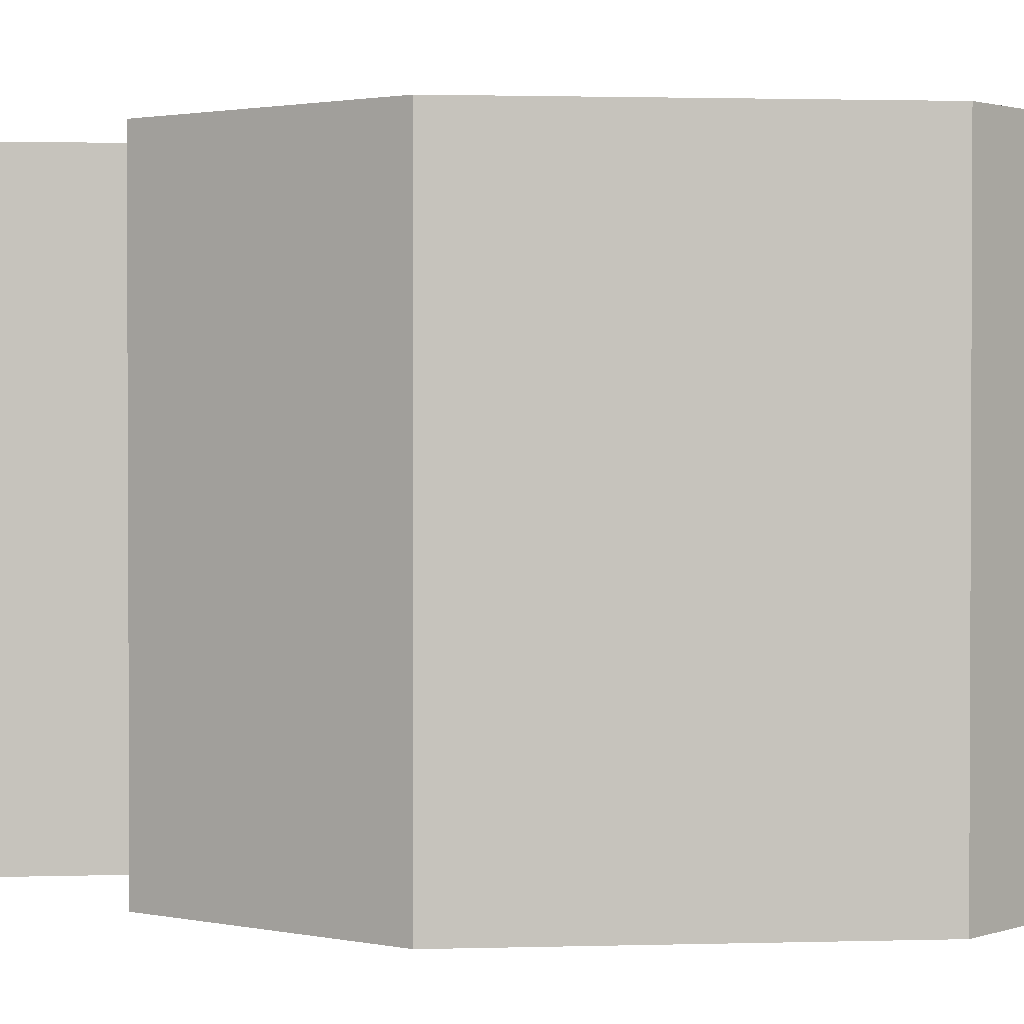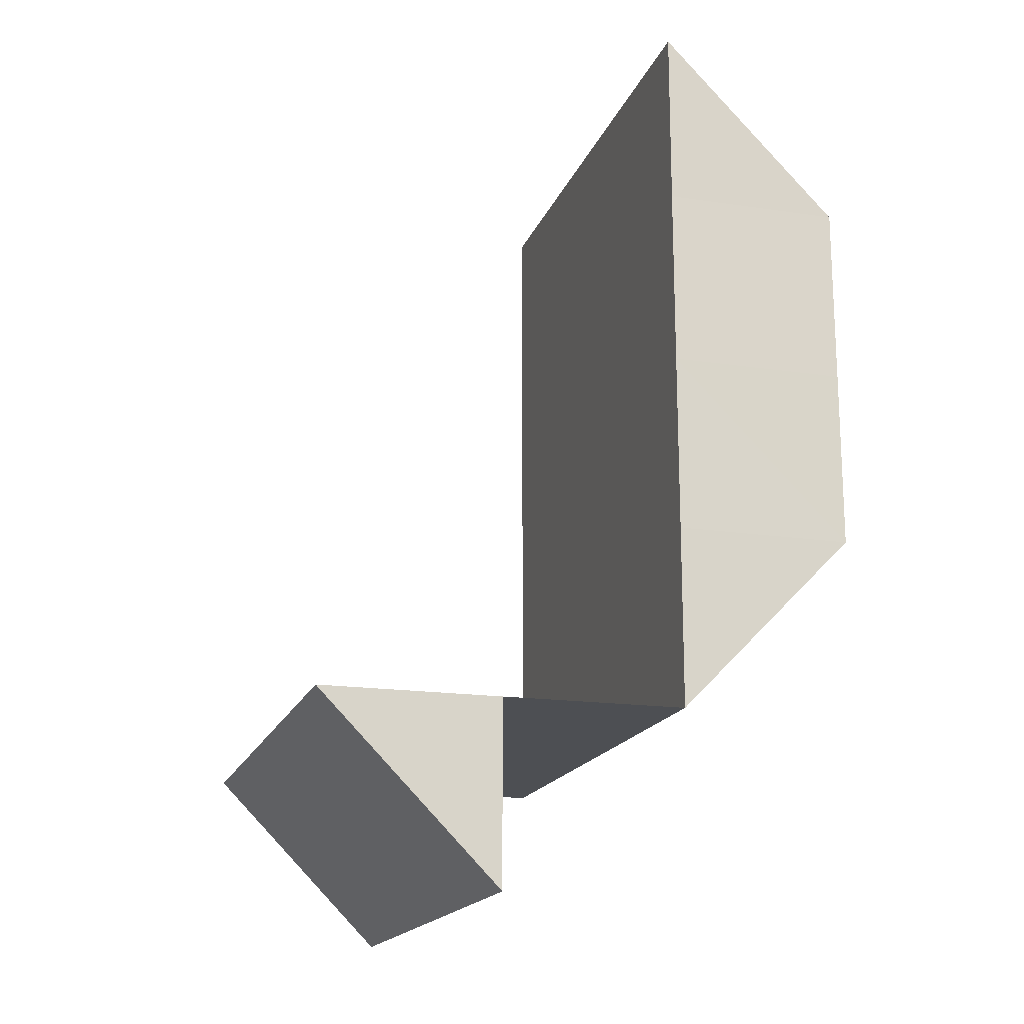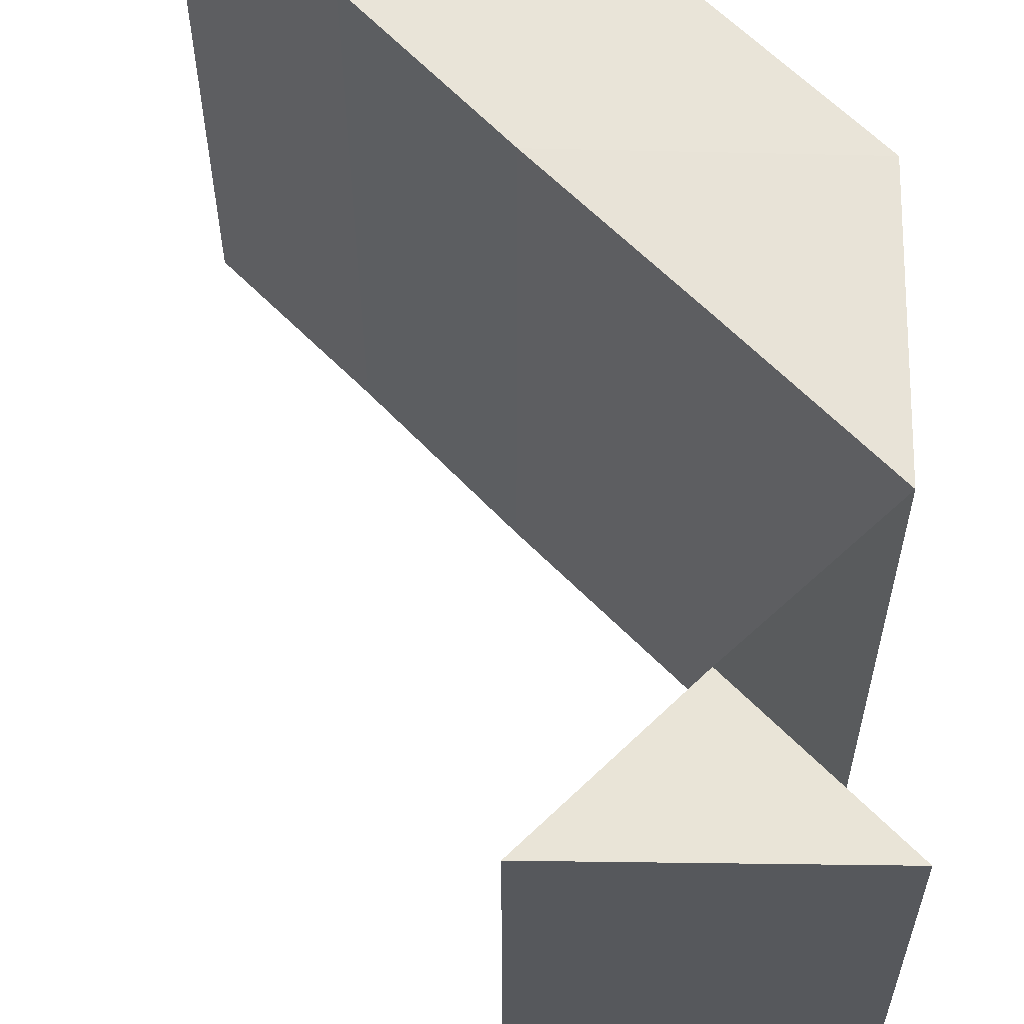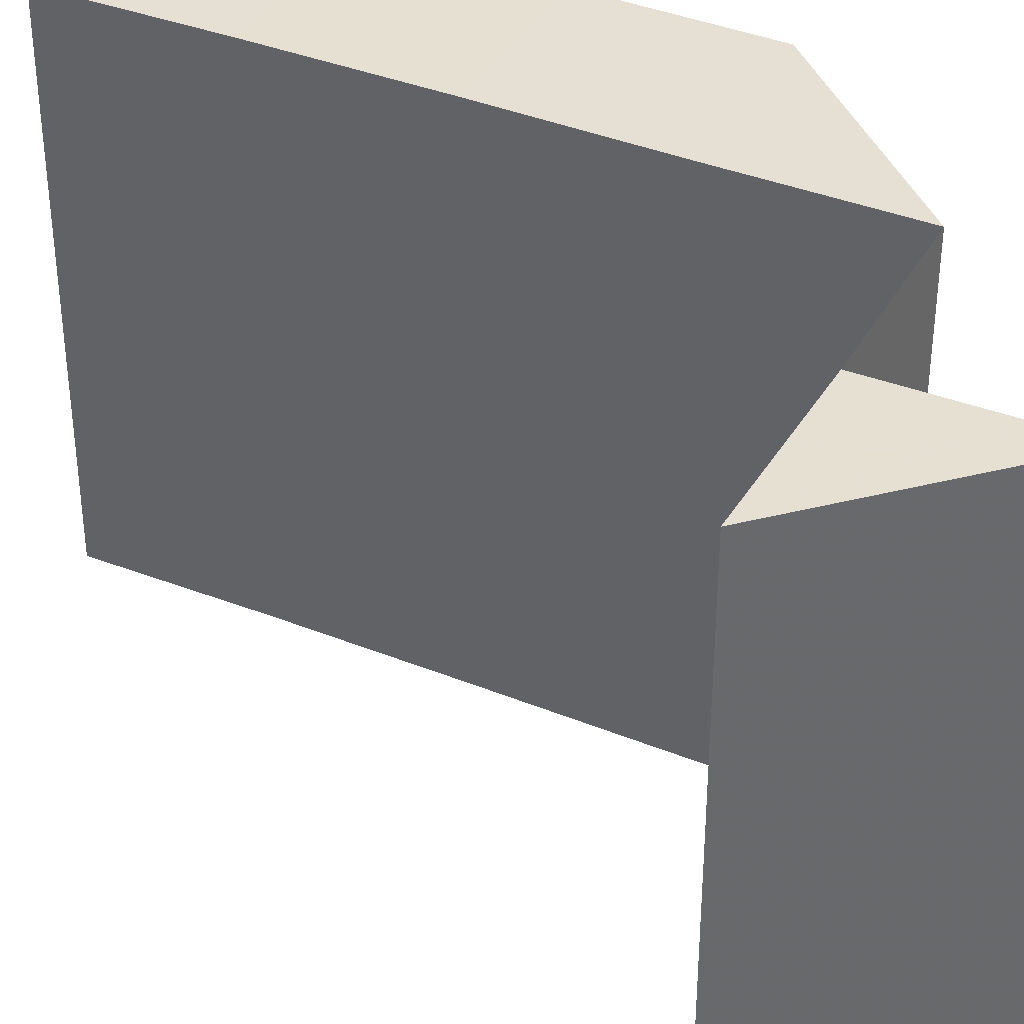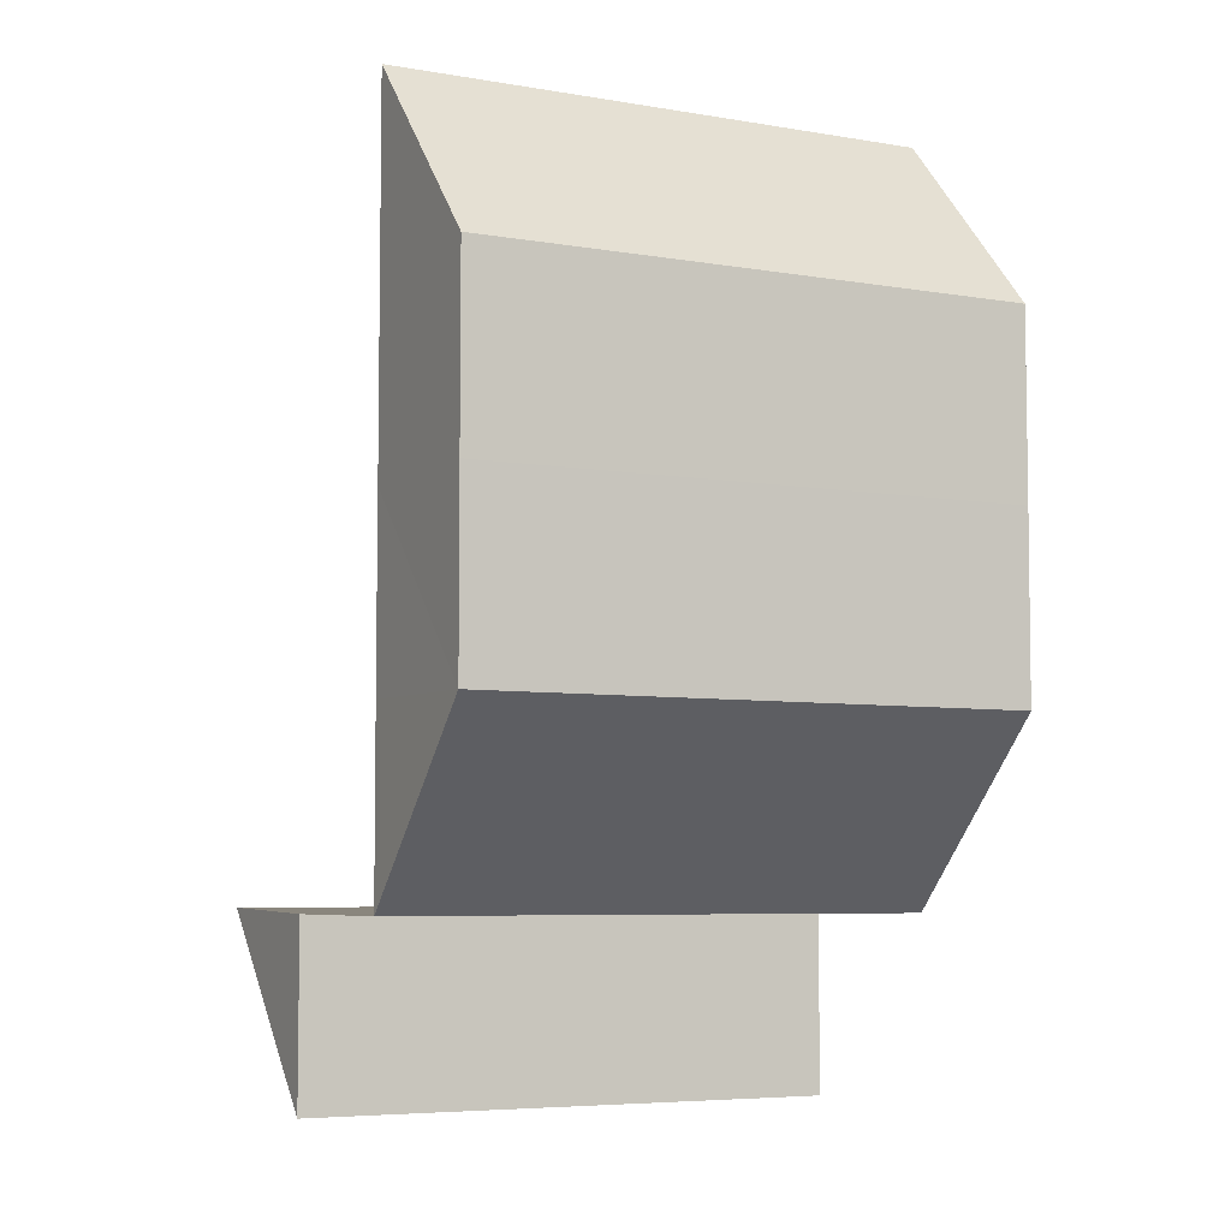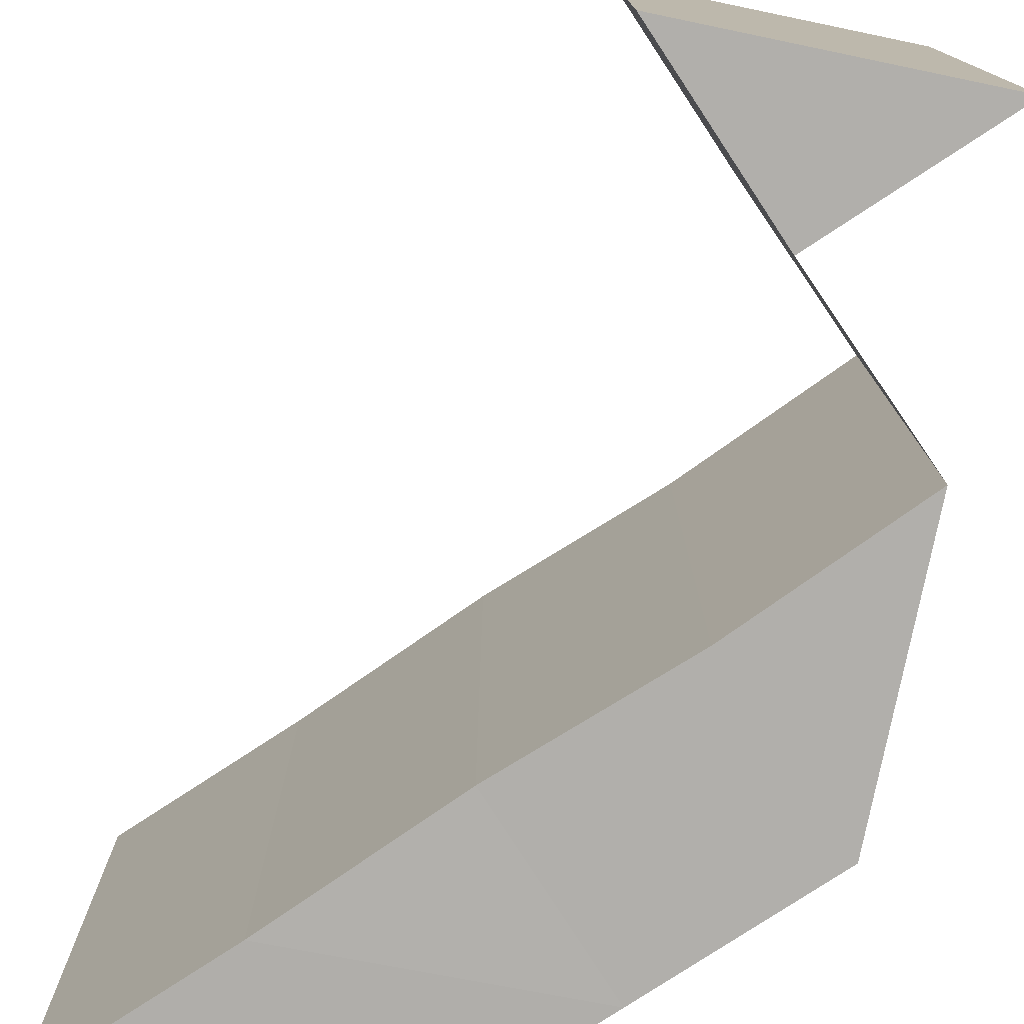
<metadata>
{"format":"obj","ext":"obj","renderer":"f3d","projection":"perspective","resolution":1024,"background":"white","views":[{"elev":1.5,"azim":83.6,"up":"+Z"},{"elev":-17.4,"azim":-16.4,"up":"+Y"},{"elev":61.4,"azim":-43.7,"up":"+Z"},{"elev":38.1,"azim":-63.1,"up":"+Z"},{"elev":-5.5,"azim":63.2,"up":"+Y"},{"elev":-78.1,"azim":-56.6,"up":"+Z"}]}
</metadata>
<code>
o 5238
v 2175 1862 8.259
v 2175 1862 8.259
v 2175 1862 8.259
v 2175 1862 8.289
v 2175 1862 8.259
v 2175 1862 8.289
v 2175 1862 8.259
v 2175 1862 8.289
v 2175 1862 8.289
v 2175 1862 8.259
v 2175 1862 8.259
v 2175 1862 8.289
v 2175 1862 8.289
v 2175 1862 8.259
v 2175 1862 8.259
v 2175 1862 8.289
v 2175 1862 8.259
v 2175 1862 8.259
v 2175 1862 8.289
v 2175 1862 8.289
v 2175 1862 8.289
v 2175 1862 8.289
v 2175 1862 8.289
v 2175 1862 8.259
v 2175 1862 8.259
v 2175 1862 8.259
v 2175 1862 8.289
v 2175 1862 8.289
v 2175 1862 8.259
v 2175 1862 8.289
v 2175 1862 8.259
v 2175 1862 8.289
v 2175 1862 8.289
v 2175 1862 8.289
v 2175 1862 8.259
v 2175 1862 8.289
v 2175 1862 8.259
v 2175 1862 8.259
v 2175 1862 8.259
v 2175 1862 8.259
v 2175 1862 8.259
v 2175 1862 8.259
v 2175 1862 8.259
v 2175 1862 8.259
v 2175 1862 8.259
v 2175 1862 8.289
v 2175 1862 8.259
v 2175 1862 8.259
v 2175 1862 8.259
v 2175 1862 8.259
v 2175 1862 8.259
v 2175 1862 8.289
v 2175 1862 8.289
v 2175 1862 8.289
v 2175 1862 8.259
v 2175 1862 8.289
v 2175 1862 8.259
v 2175 1862 8.289
v 2175 1862 8.289
v 2175 1862 8.289
v 2175 1862 8.259
v 2175 1862 8.289
v 2175 1862 8.289
v 2175 1862 8.259
v 2175 1862 8.289
v 2175 1862 8.289
v 2175 1862 8.289
v 2175 1862 8.259
v 2175 1862 8.259
v 2175 1862 8.289
v 2175 1862 8.289
v 2175 1862 8.289
v 2175 1862 8.259
v 2175 1862 8.289
v 2175 1862 8.259
f 1 2 3
f 4 2 5
f 6 4 7
f 7 8 9
f 10 11 8
f 12 13 9
f 14 13 8
f 15 14 16
f 17 18 19
f 18 20 21
f 22 23 24
f 23 25 26
f 27 28 29
f 28 30 31
f 27 32 33
f 30 34 35
f 34 36 37
f 35 38 39
f 37 40 38
f 41 39 42
f 36 43 44
f 45 43 40
f 46 44 47
f 48 45 49
f 50 48 51
f 51 52 53
f 49 54 52
f 55 56 54
f 57 58 56
f 59 58 60
f 61 57 62
f 62 60 63
f 64 61 65
f 66 63 67
f 68 64 66
f 69 68 70
f 71 59 72
f 32 71 72
f 72 47 73
f 74 73 75

</code>
